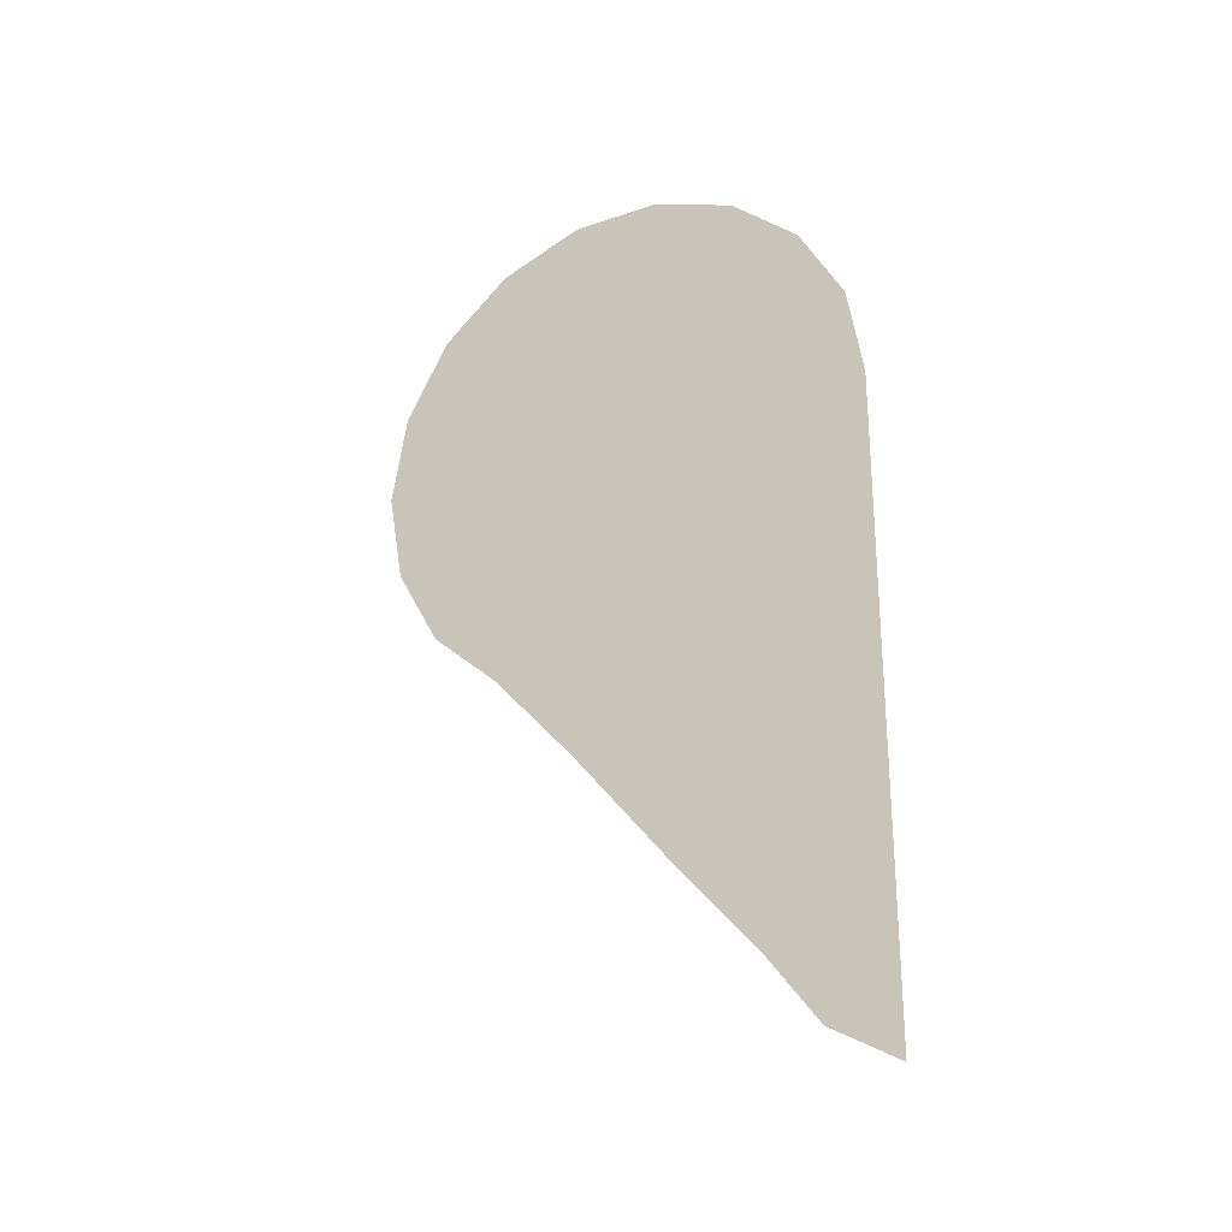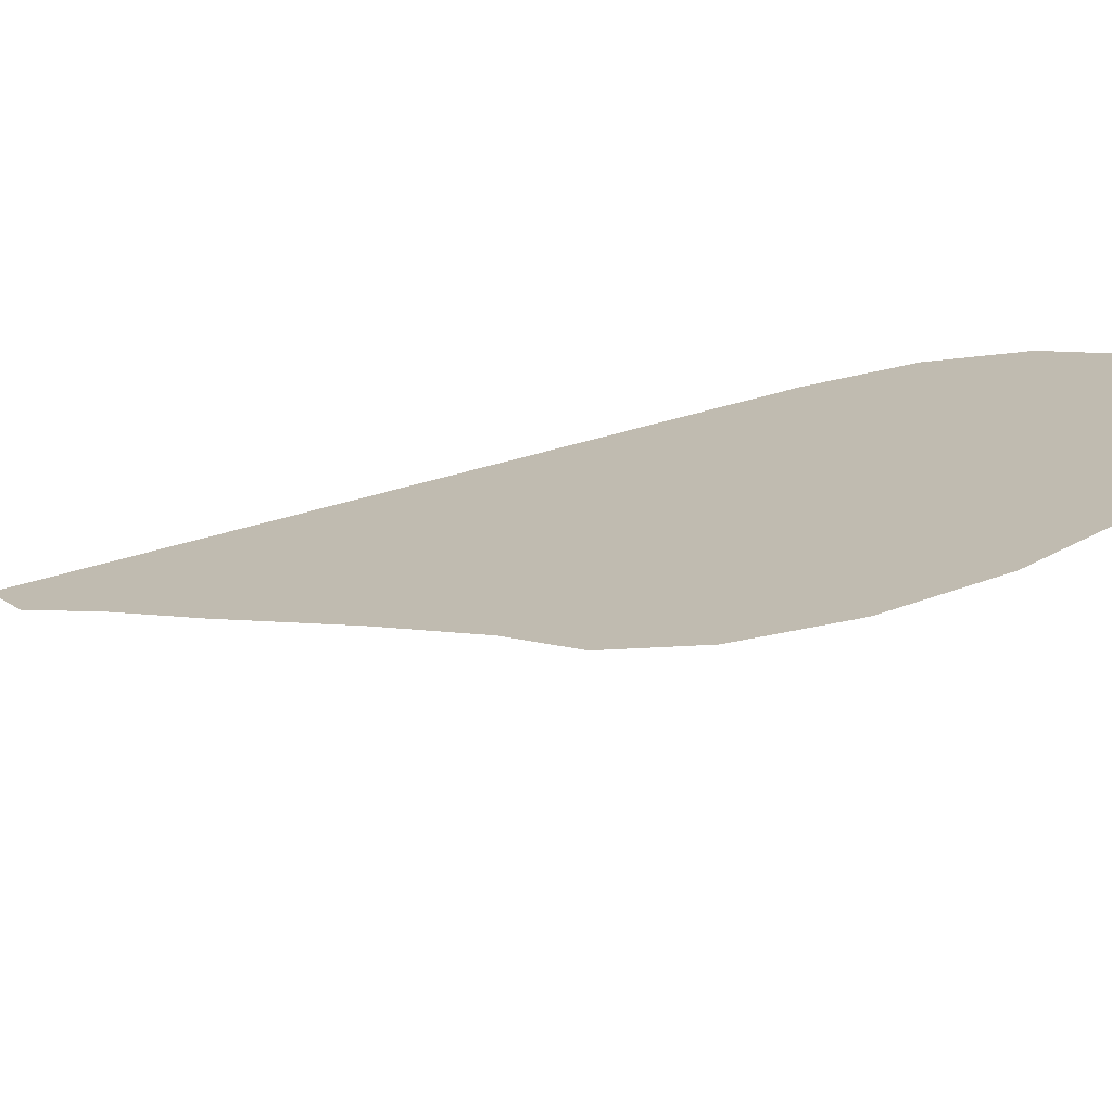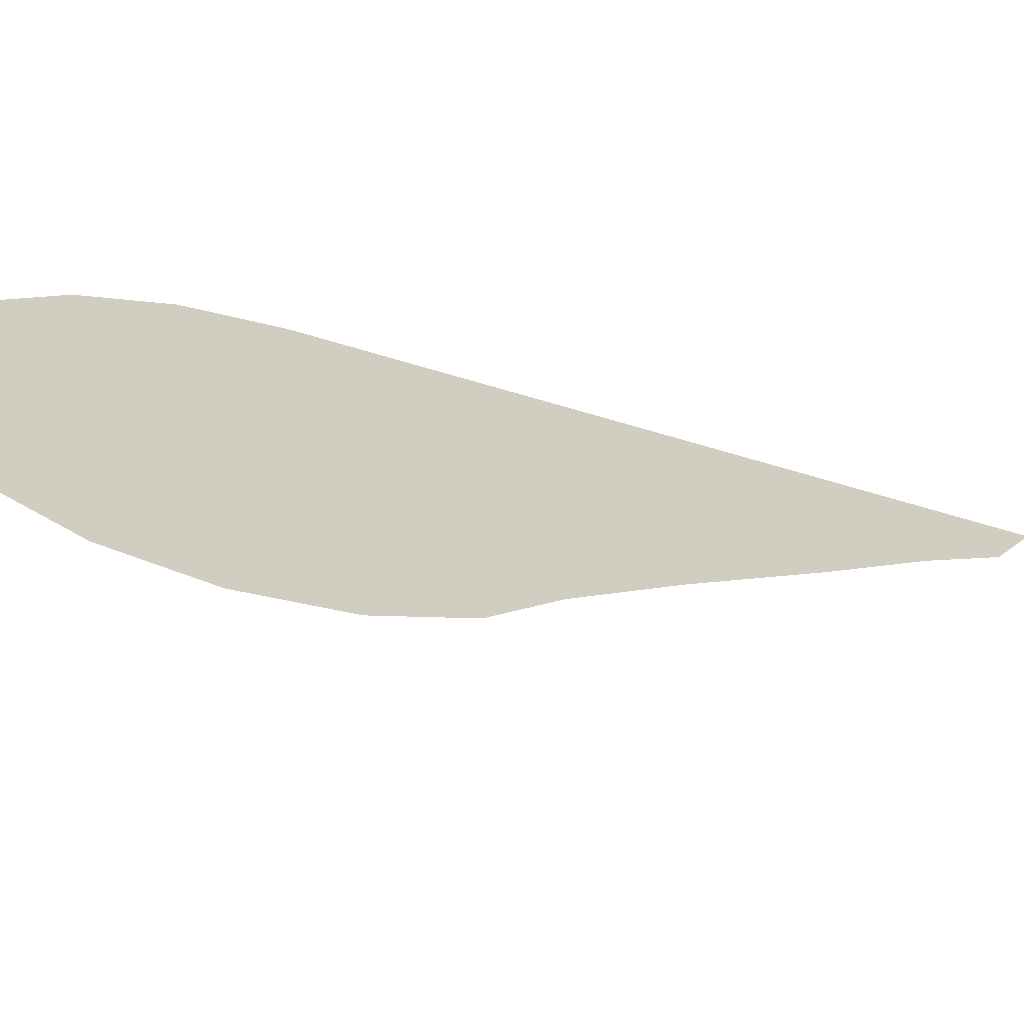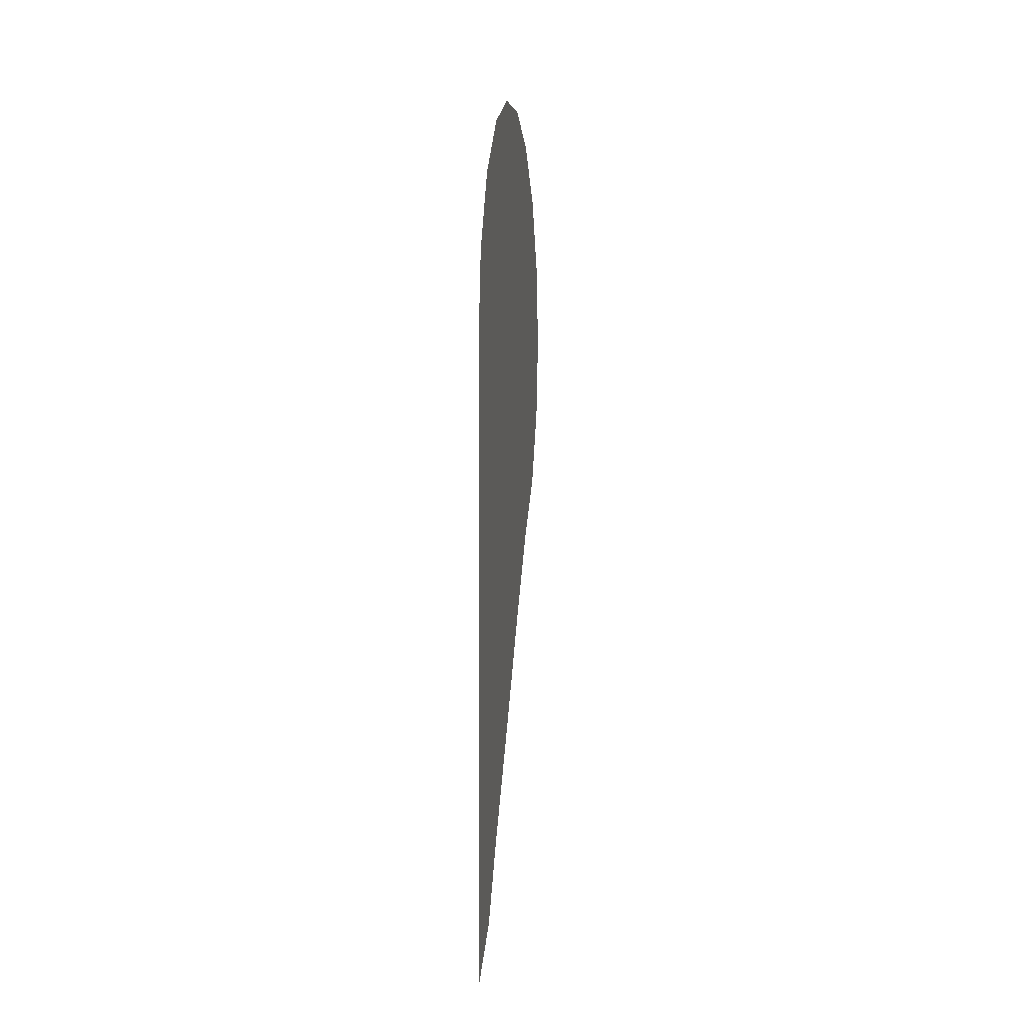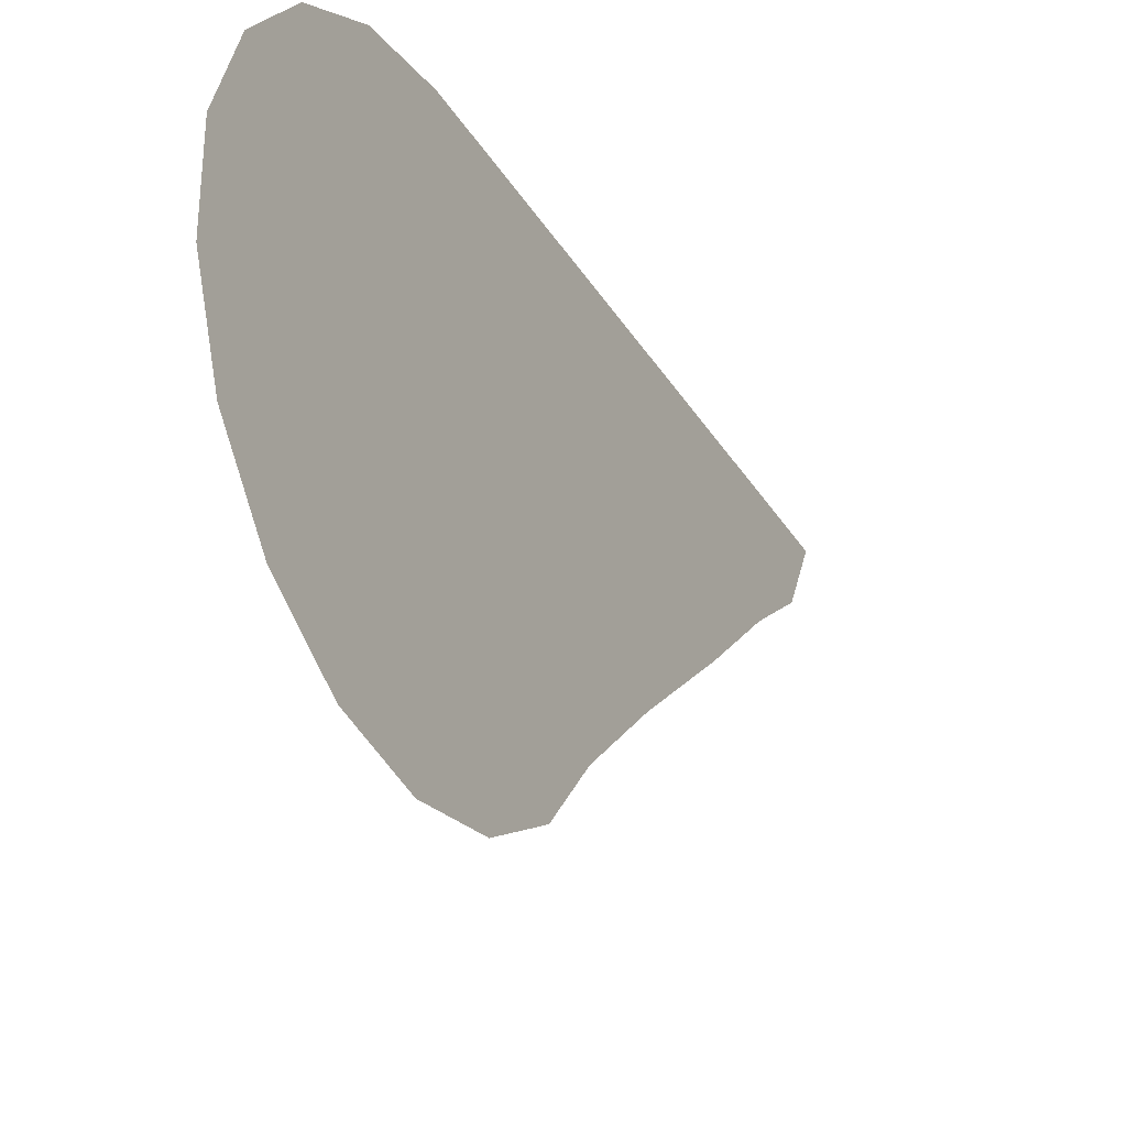
<metadata>
{"format":"obj","ext":"obj","renderer":"f3d","projection":"perspective","resolution":1024,"background":"white","views":[{"elev":-24.7,"azim":-60.7,"up":"+Y"},{"elev":-72.1,"azim":104.8,"up":"+Z"},{"elev":-68.1,"azim":-106.6,"up":"+Z"},{"elev":5.4,"azim":7.1,"up":"+Y"},{"elev":-32.1,"azim":-153.7,"up":"+Z"}]}
</metadata>
<code>
o Mesh_137_Mesh_137.001
v 0.000608 1.974 -5.11
v 0.000608 1.954 -5.119
v 0.000608 1.95 -5.115
v 0.000608 1.945 -5.11
v 0.000608 1.981 -5.113
v 0.000608 1.978 -5.11
v 0.000608 1.974 -5.134
v 0.000608 1.981 -5.131
v 0.000608 1.984 -5.128
v 0.000608 1.984 -5.116
v 0.000608 1.985 -5.12
v 0.000608 1.985 -5.124
v 0.000608 1.978 -5.133
v 0.000608 1.966 -5.131
v 0.000608 1.97 -5.133
v 0.000608 1.963 -5.128
v 0.000608 1.959 -5.124
v 0.000608 1.947 -5.113
f 1 2 3
f 1 3 4
f 5 1 6
f 7 5 8
f 1 5 7
f 9 5 10
f 9 10 11
f 9 11 12
f 8 5 9
f 7 8 13
f 14 7 15
f 1 7 14
f 1 14 16
f 1 16 17
f 1 17 2
f 4 3 18

</code>
